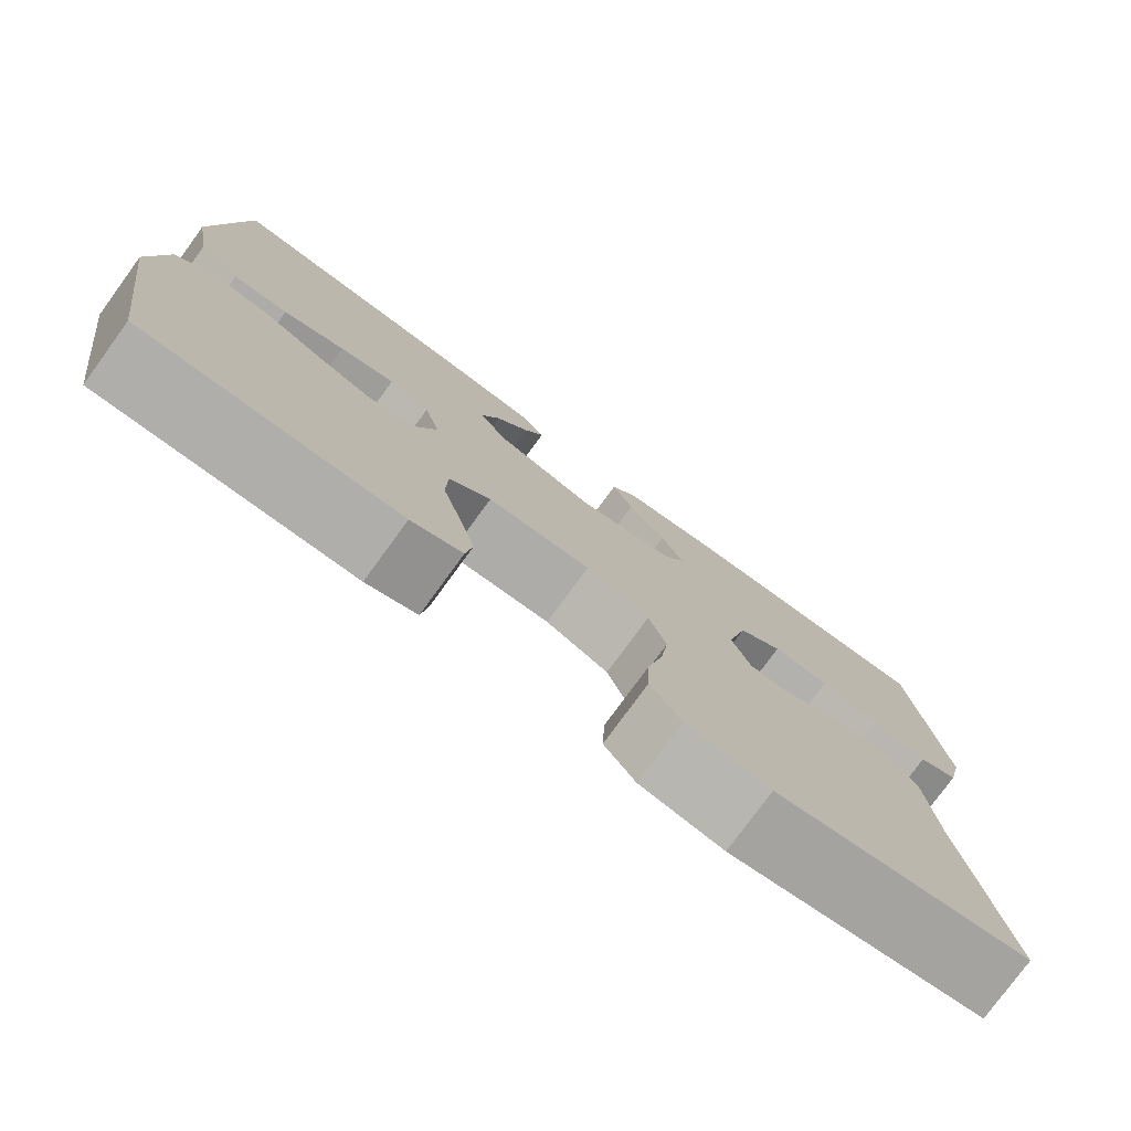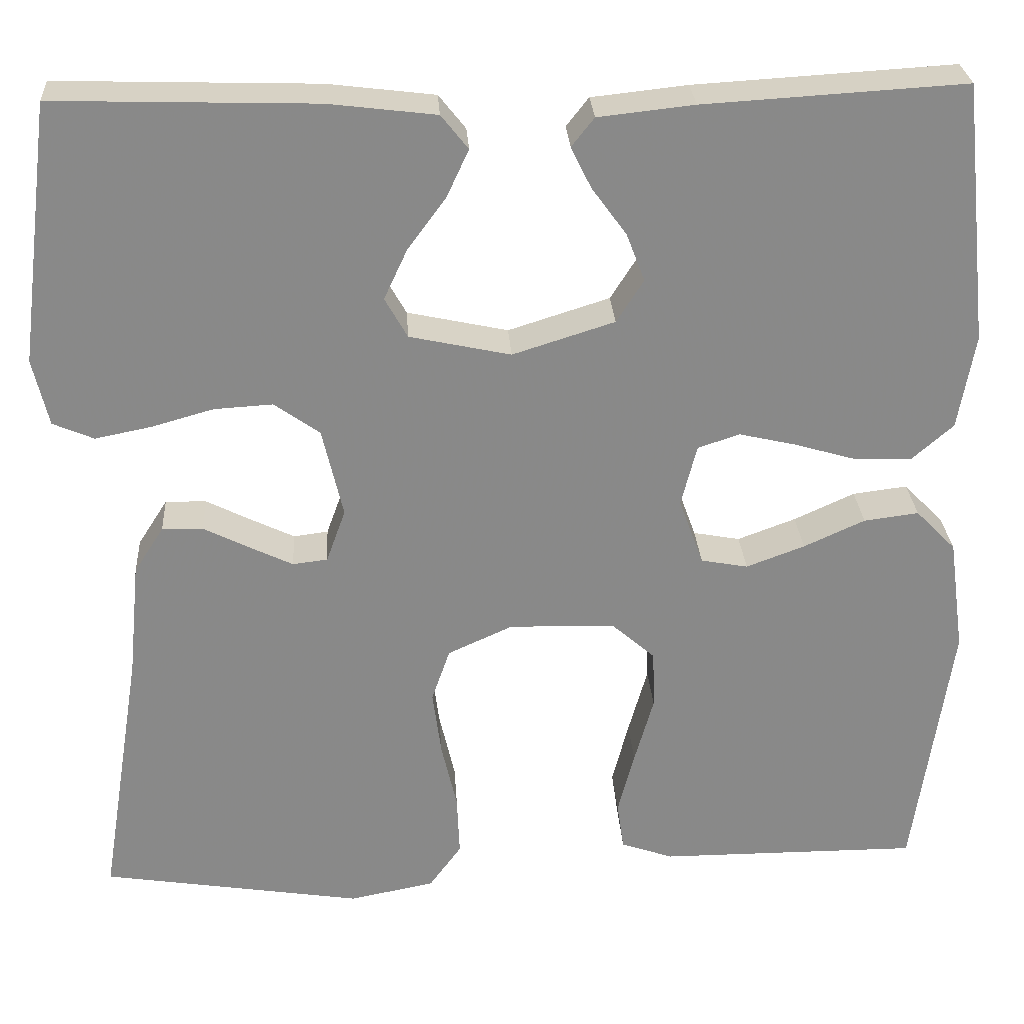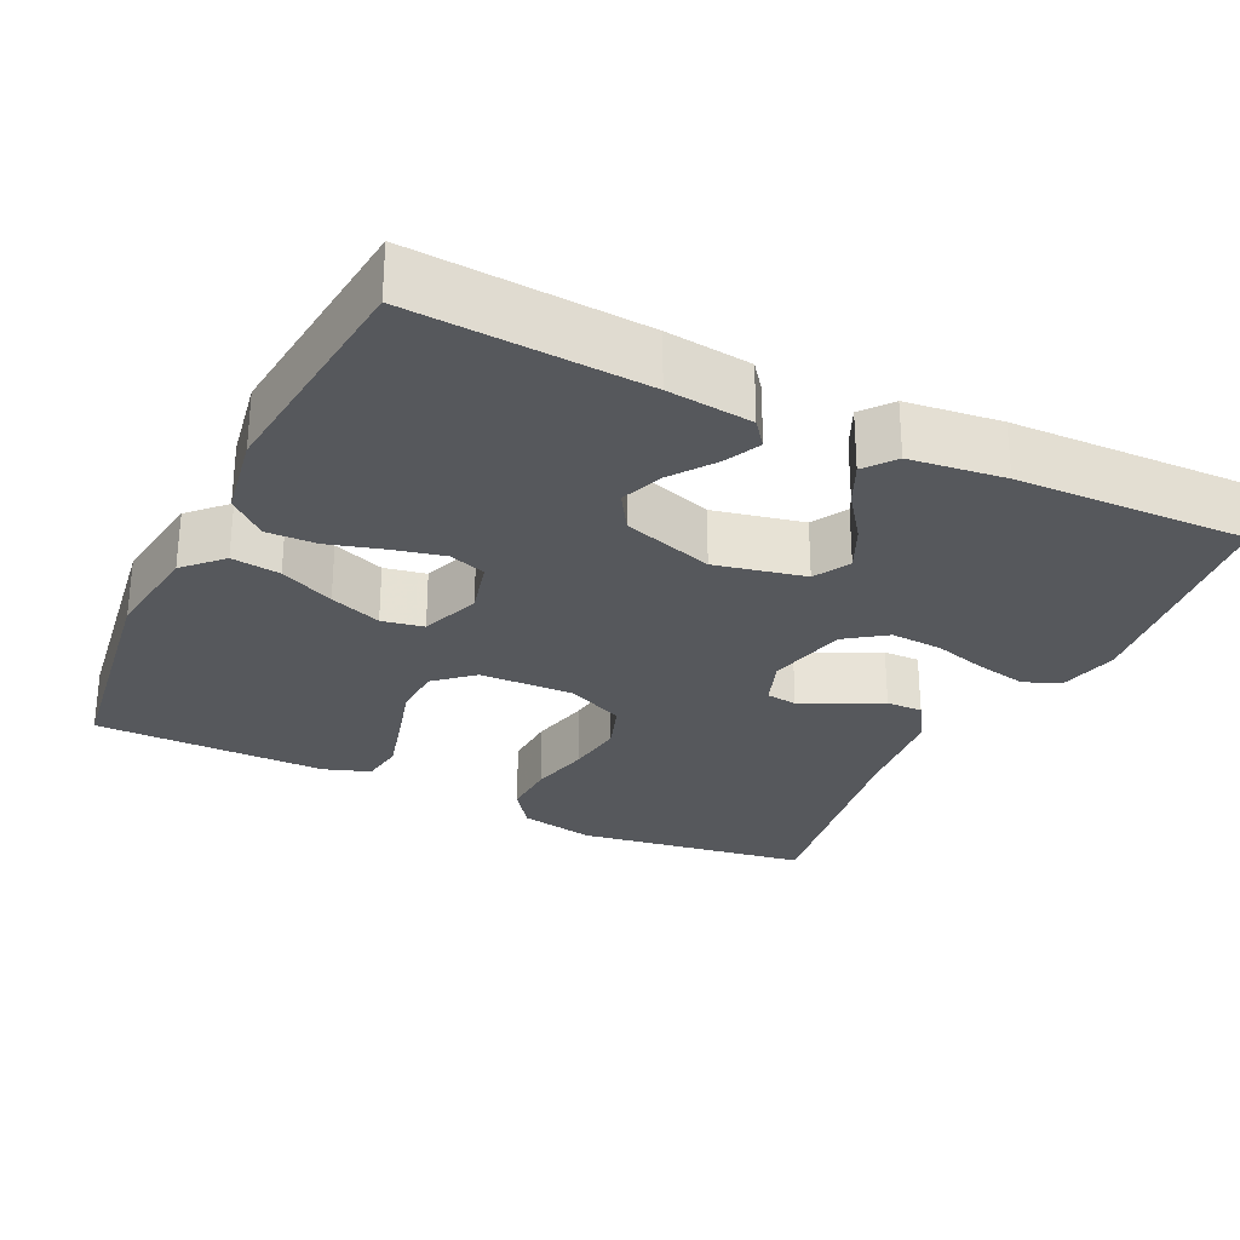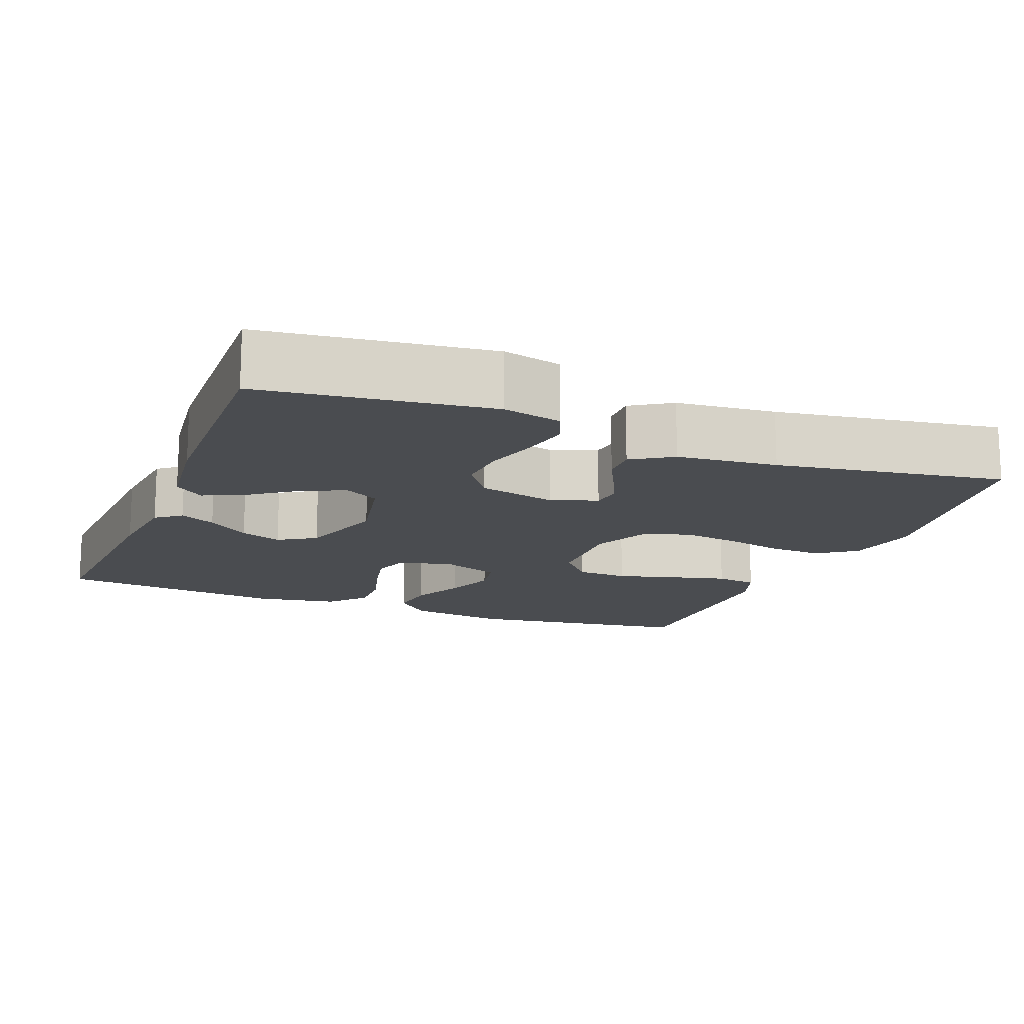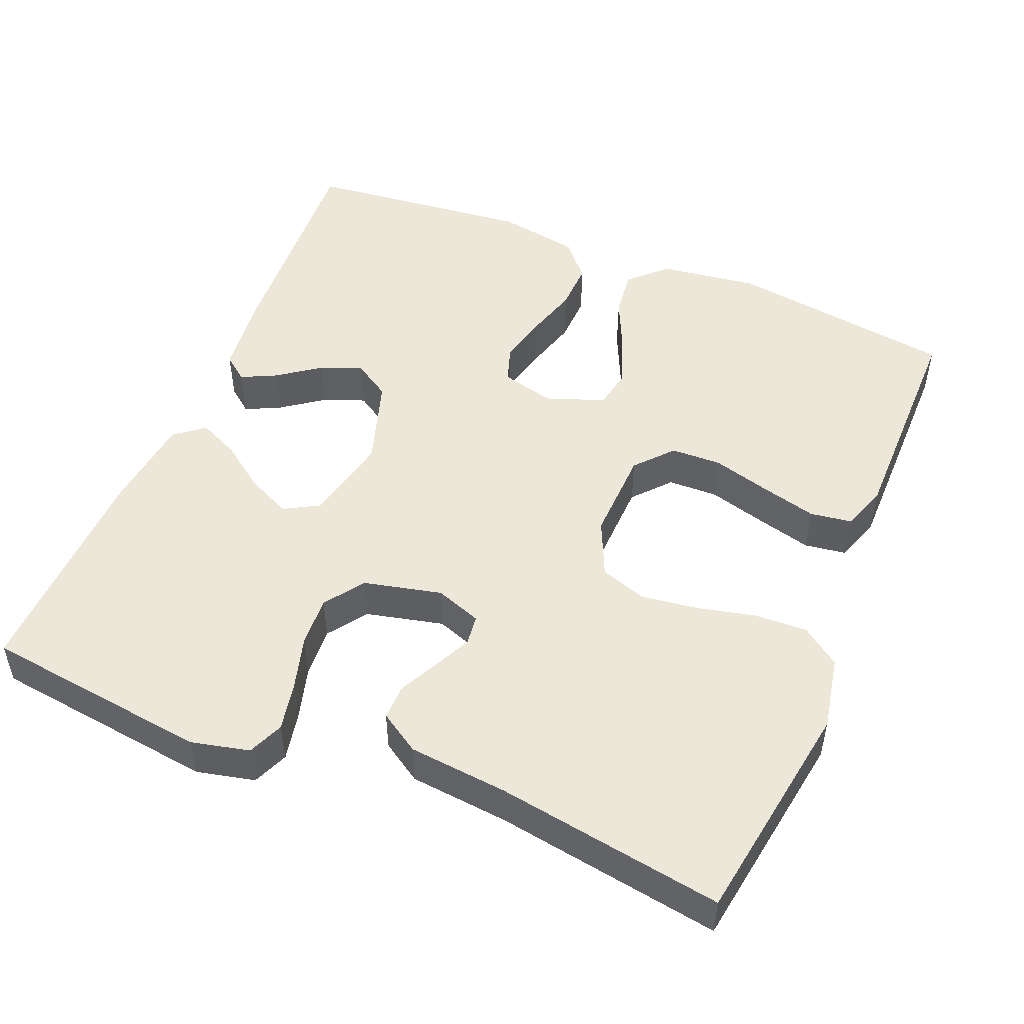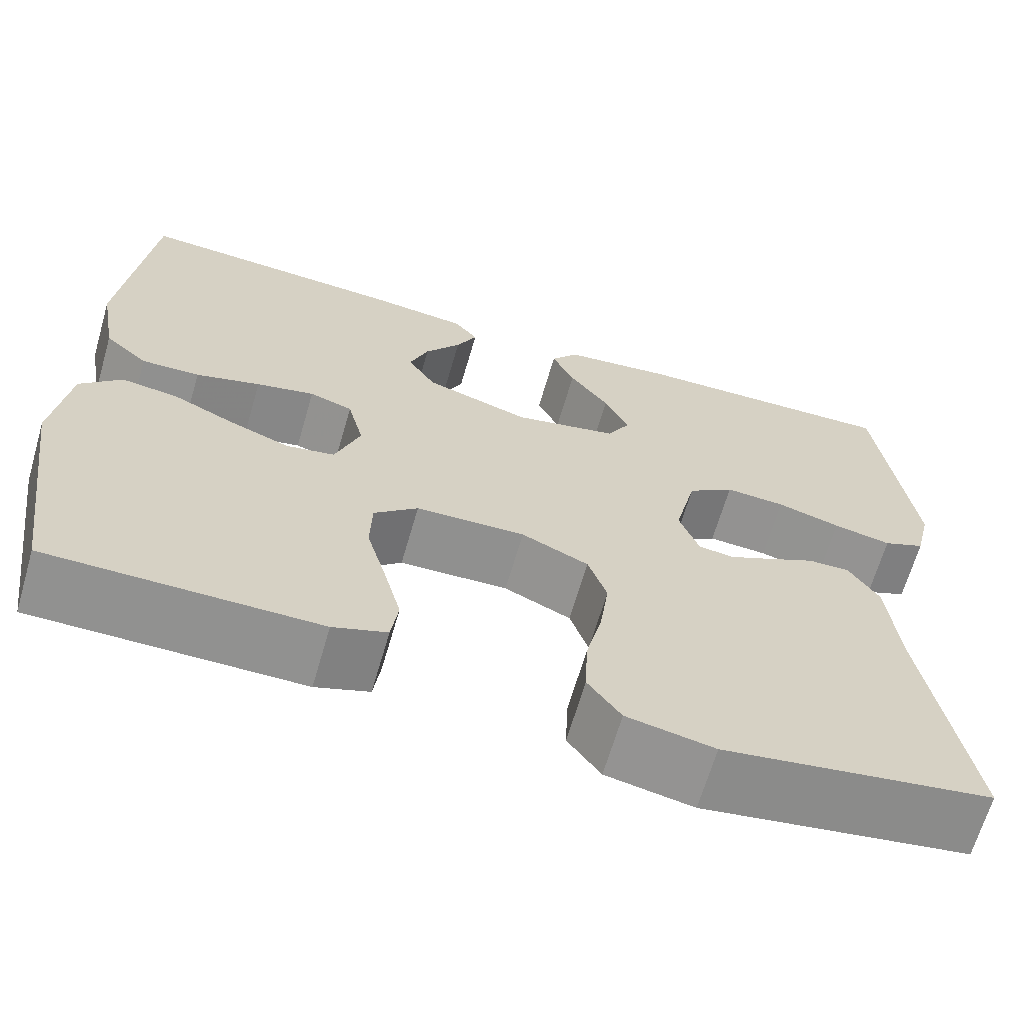
<metadata>
{"format":"obj","ext":"obj","renderer":"f3d","projection":"perspective","resolution":1024,"background":"white","views":[{"elev":-77.8,"azim":-36.1,"up":"+Z"},{"elev":27.3,"azim":176.5,"up":"+Z"},{"elev":-28.2,"azim":-25.8,"up":"+Y"},{"elev":-15.0,"azim":68.4,"up":"+Y"},{"elev":50.0,"azim":112.4,"up":"+Y"},{"elev":-65.9,"azim":-16.2,"up":"+Z"}]}
</metadata>
<code>
v 0.5 0.07 -0.5
v 0.2 0.07 -0.547
v 0.102 0.07 -0.528
v 0.065 0.07 -0.477
v 0.068 0.07 -0.407
v 0.086 0.07 -0.329
v 0.096 0.07 -0.254
v 0.075 0.07 -0.193
v 0 0.07 -0.159
v -0.122 0.07 -0.163
v -0.171 0.07 -0.206
v -0.173 0.07 -0.273
v -0.151 0.07 -0.351
v -0.132 0.07 -0.424
v -0.14 0.07 -0.479
v -0.2 0.07 -0.5
v -0.5 0.07 -0.5
v -0.543 0.07 -0.2
v -0.525 0.07 -0.069
v -0.479 0.07 -0.022
v -0.416 0.07 -0.03
v -0.346 0.07 -0.062
v -0.279 0.07 -0.087
v -0.225 0.07 -0.077
v -0.197 0.07 0
v -0.215 0.07 0.071
v -0.263 0.07 0.087
v -0.328 0.07 0.072
v -0.4 0.07 0.051
v -0.465 0.07 0.049
v -0.513 0.07 0.091
v -0.532 0.07 0.2
v -0.5 0.07 0.5
v -0.2 0.07 0.482
v -0.09 0.07 0.47
v -0.064 0.07 0.437
v -0.087 0.07 0.39
v -0.127 0.07 0.335
v -0.148 0.07 0.28
v -0.117 0.07 0.231
v 0 0.07 0.194
v 0.116 0.07 0.219
v 0.142 0.07 0.265
v 0.115 0.07 0.323
v 0.071 0.07 0.383
v 0.046 0.07 0.437
v 0.077 0.07 0.476
v 0.2 0.07 0.491
v 0.5 0.07 0.5
v 0.538 0.07 0.2
v 0.52 0.07 0.123
v 0.473 0.07 0.103
v 0.408 0.07 0.116
v 0.337 0.07 0.136
v 0.27 0.07 0.14
v 0.218 0.07 0.103
v 0.194 0.07 0
v 0.216 0.07 -0.061
v 0.256 0.07 -0.066
v 0.306 0.07 -0.042
v 0.358 0.07 -0.016
v 0.405 0.07 -0.015
v 0.439 0.07 -0.068
v 0.452 0.07 -0.2
v 0.5 0 -0.5
v 0.2 0 -0.547
v 0.102 0 -0.528
v 0.065 0 -0.477
v 0.068 0 -0.407
v 0.086 0 -0.329
v 0.096 0 -0.254
v 0.075 0 -0.193
v 0 0 -0.159
v -0.122 0 -0.163
v -0.171 0 -0.206
v -0.173 0 -0.273
v -0.151 0 -0.351
v -0.132 0 -0.424
v -0.14 0 -0.479
v -0.2 0 -0.5
v -0.5 0 -0.5
v -0.543 0 -0.2
v -0.525 0 -0.069
v -0.479 0 -0.022
v -0.416 0 -0.03
v -0.346 0 -0.062
v -0.279 0 -0.087
v -0.225 0 -0.077
v -0.197 0 0
v -0.215 0 0.071
v -0.263 0 0.087
v -0.328 0 0.072
v -0.4 0 0.051
v -0.465 0 0.049
v -0.513 0 0.091
v -0.532 0 0.2
v -0.5 0 0.5
v -0.2 0 0.482
v -0.09 0 0.47
v -0.064 0 0.437
v -0.087 0 0.39
v -0.127 0 0.335
v -0.148 0 0.28
v -0.117 0 0.231
v 0 0 0.194
v 0.116 0 0.219
v 0.142 0 0.265
v 0.115 0 0.323
v 0.071 0 0.383
v 0.046 0 0.437
v 0.077 0 0.476
v 0.2 0 0.491
v 0.5 0 0.5
v 0.538 0 0.2
v 0.52 0 0.123
v 0.473 0 0.103
v 0.408 0 0.116
v 0.337 0 0.136
v 0.27 0 0.14
v 0.218 0 0.103
v 0.194 0 0
v 0.216 0 -0.061
v 0.256 0 -0.066
v 0.306 0 -0.042
v 0.358 0 -0.016
v 0.405 0 -0.015
v 0.439 0 -0.068
v 0.452 0 -0.2
f 62 63 64
f 61 62 64
f 60 61 64
f 4 5 6
f 3 4 6
f 2 3 6
f 1 2 6
f 64 1 6
f 60 64 6
f 59 60 6
f 58 59 6 7
f 57 58 7 8
f 56 57 8 9
f 52 53 54
f 51 52 54
f 50 51 54
f 49 50 54
f 48 49 54
f 47 48 54
f 46 47 54
f 45 46 54
f 44 45 54
f 43 44 54 55
f 42 43 55 56
f 36 37 38
f 35 36 38
f 34 35 38
f 33 34 38
f 32 33 38
f 31 32 38
f 30 31 38
f 29 30 38
f 28 29 38
f 27 28 38 39
f 26 27 39 40
f 20 21 22
f 19 20 22
f 18 19 22
f 17 18 22
f 16 17 22
f 15 16 22
f 14 15 22
f 13 14 22
f 12 13 22
f 11 12 22 23
f 10 11 23 24
f 10 24 25
f 9 10 25
f 56 9 25
f 42 56 25
f 41 42 25
f 25 26 40 41
f 128 127 126
f 128 126 125
f 128 125 124
f 70 69 68
f 70 68 67
f 70 67 66
f 70 66 65
f 70 65 128
f 70 128 124
f 70 124 123
f 71 70 123 122
f 72 71 122 121
f 73 72 121 120
f 118 117 116
f 118 116 115
f 118 115 114
f 118 114 113
f 118 113 112
f 118 112 111
f 118 111 110
f 118 110 109
f 118 109 108
f 119 118 108 107
f 120 119 107 106
f 102 101 100
f 102 100 99
f 102 99 98
f 102 98 97
f 102 97 96
f 102 96 95
f 102 95 94
f 102 94 93
f 102 93 92
f 103 102 92 91
f 104 103 91 90
f 86 85 84
f 86 84 83
f 86 83 82
f 86 82 81
f 86 81 80
f 86 80 79
f 86 79 78
f 86 78 77
f 86 77 76
f 87 86 76 75
f 88 87 75 74
f 89 88 74
f 89 74 73
f 89 73 120
f 89 120 106
f 89 106 105
f 105 104 90 89
f 1 65 66 2
f 2 66 67 3
f 3 67 68 4
f 4 68 69 5
f 5 69 70 6
f 6 70 71 7
f 7 71 72 8
f 8 72 73 9
f 9 73 74 10
f 10 74 75 11
f 11 75 76 12
f 12 76 77 13
f 13 77 78 14
f 14 78 79 15
f 15 79 80 16
f 16 80 81 17
f 17 81 82 18
f 18 82 83 19
f 19 83 84 20
f 20 84 85 21
f 21 85 86 22
f 22 86 87 23
f 23 87 88 24
f 24 88 89 25
f 25 89 90 26
f 26 90 91 27
f 27 91 92 28
f 28 92 93 29
f 29 93 94 30
f 30 94 95 31
f 31 95 96 32
f 32 96 97 33
f 33 97 98 34
f 34 98 99 35
f 35 99 100 36
f 36 100 101 37
f 37 101 102 38
f 38 102 103 39
f 39 103 104 40
f 40 104 105 41
f 41 105 106 42
f 42 106 107 43
f 43 107 108 44
f 44 108 109 45
f 45 109 110 46
f 46 110 111 47
f 47 111 112 48
f 48 112 113 49
f 49 113 114 50
f 50 114 115 51
f 51 115 116 52
f 52 116 117 53
f 53 117 118 54
f 54 118 119 55
f 55 119 120 56
f 56 120 121 57
f 57 121 122 58
f 58 122 123 59
f 59 123 124 60
f 60 124 125 61
f 61 125 126 62
f 62 126 127 63
f 63 127 128 64
f 64 128 65 1

</code>
